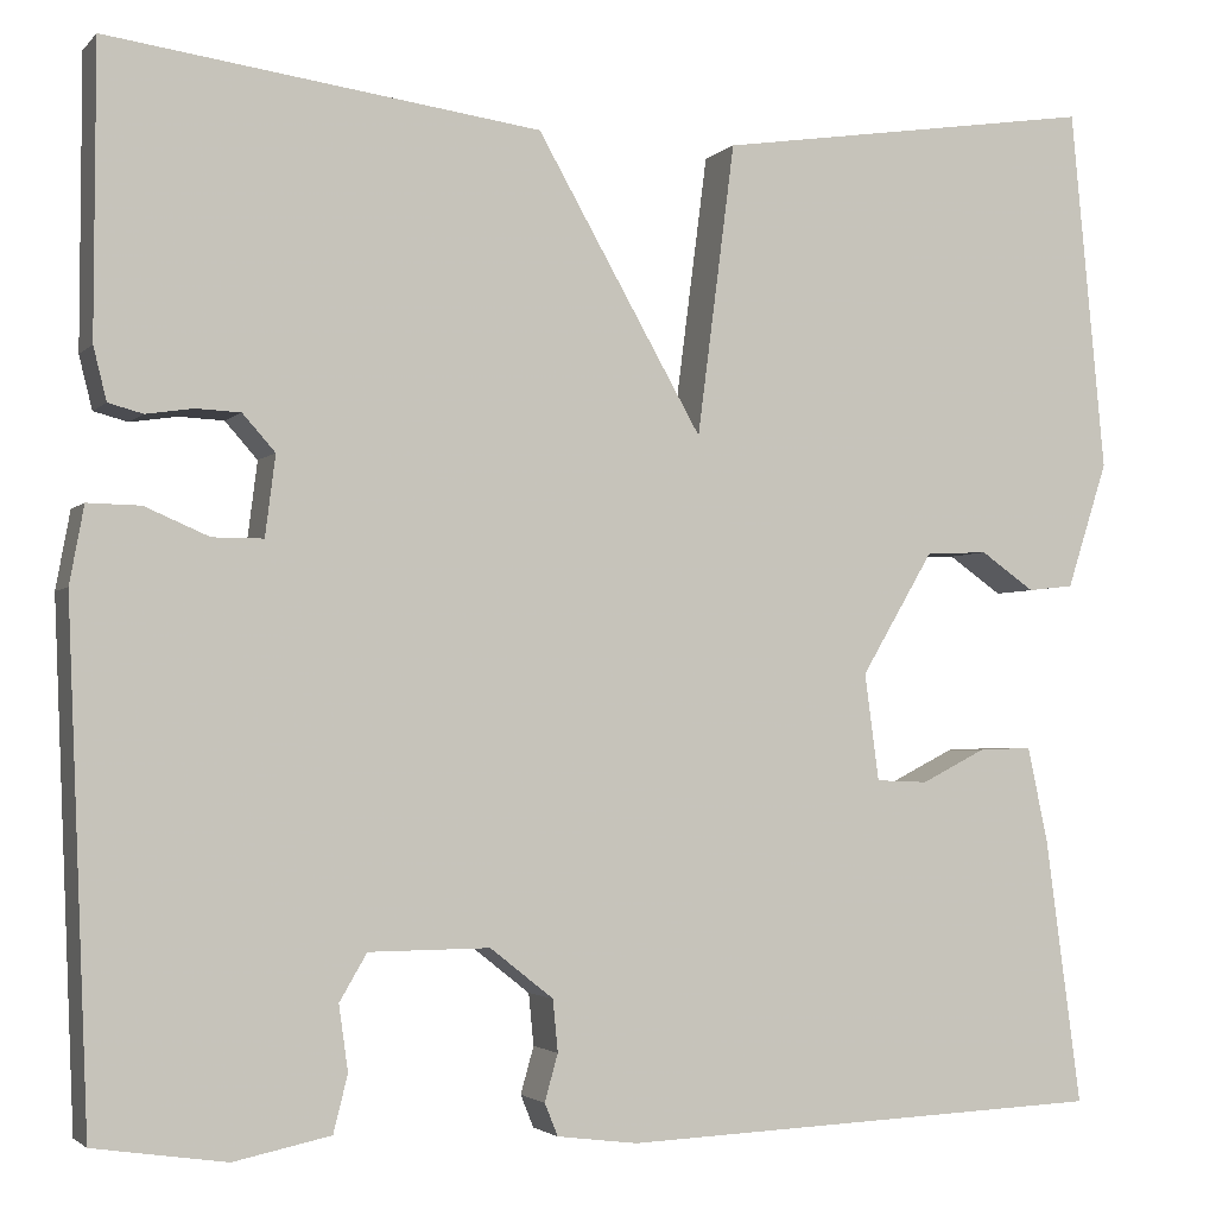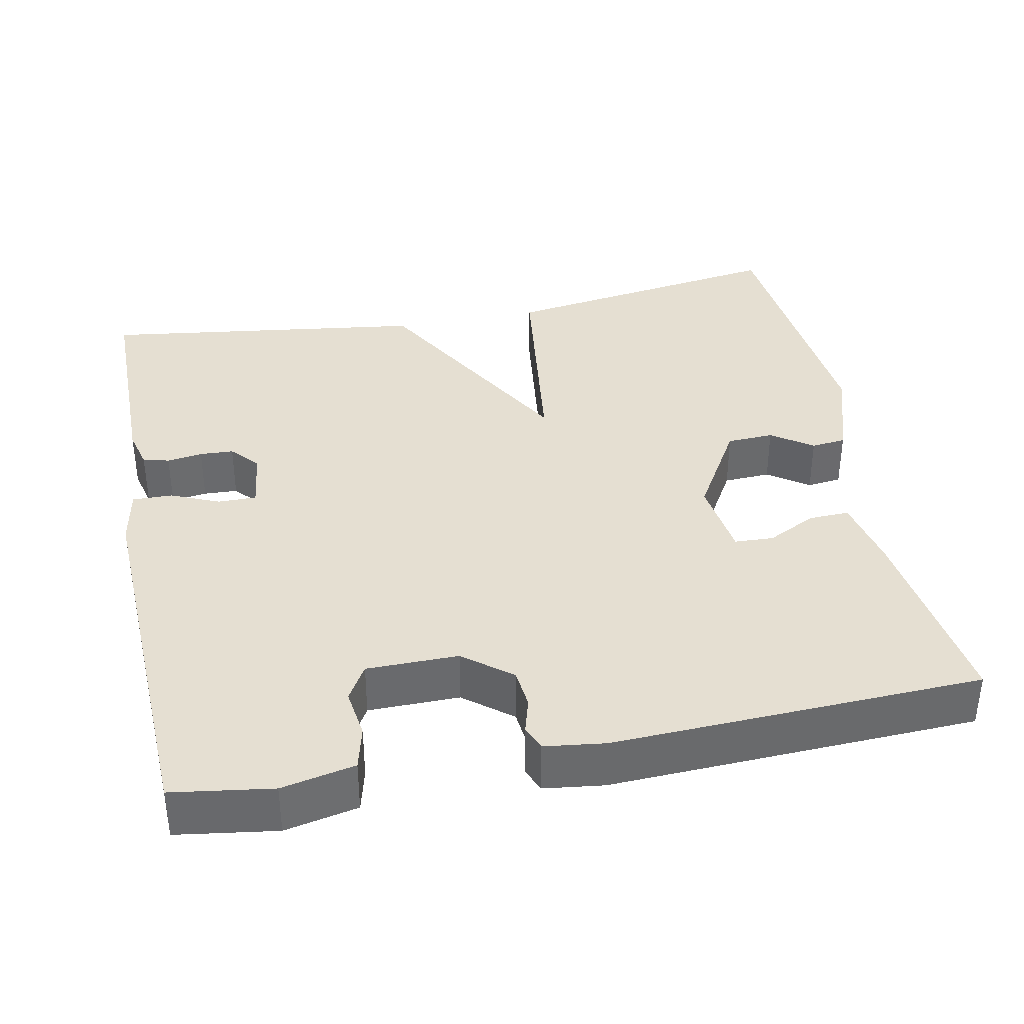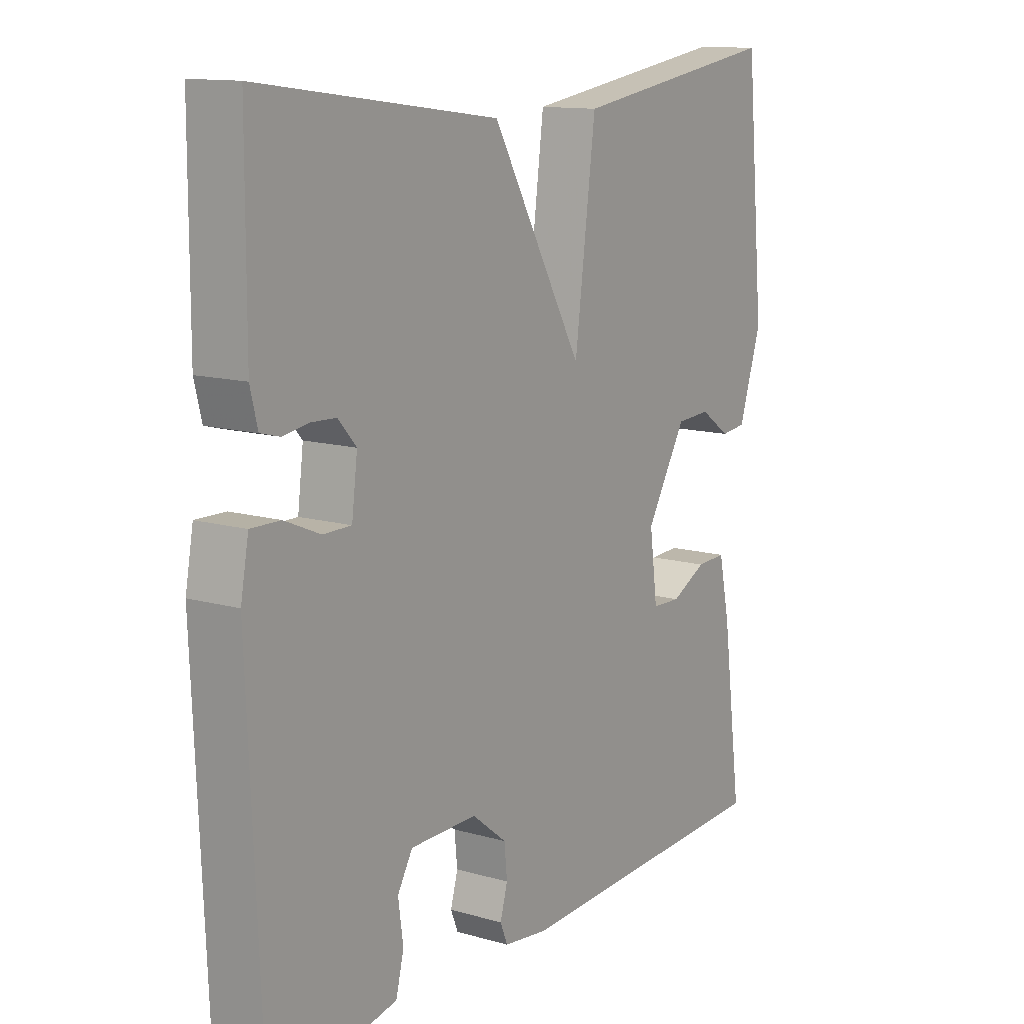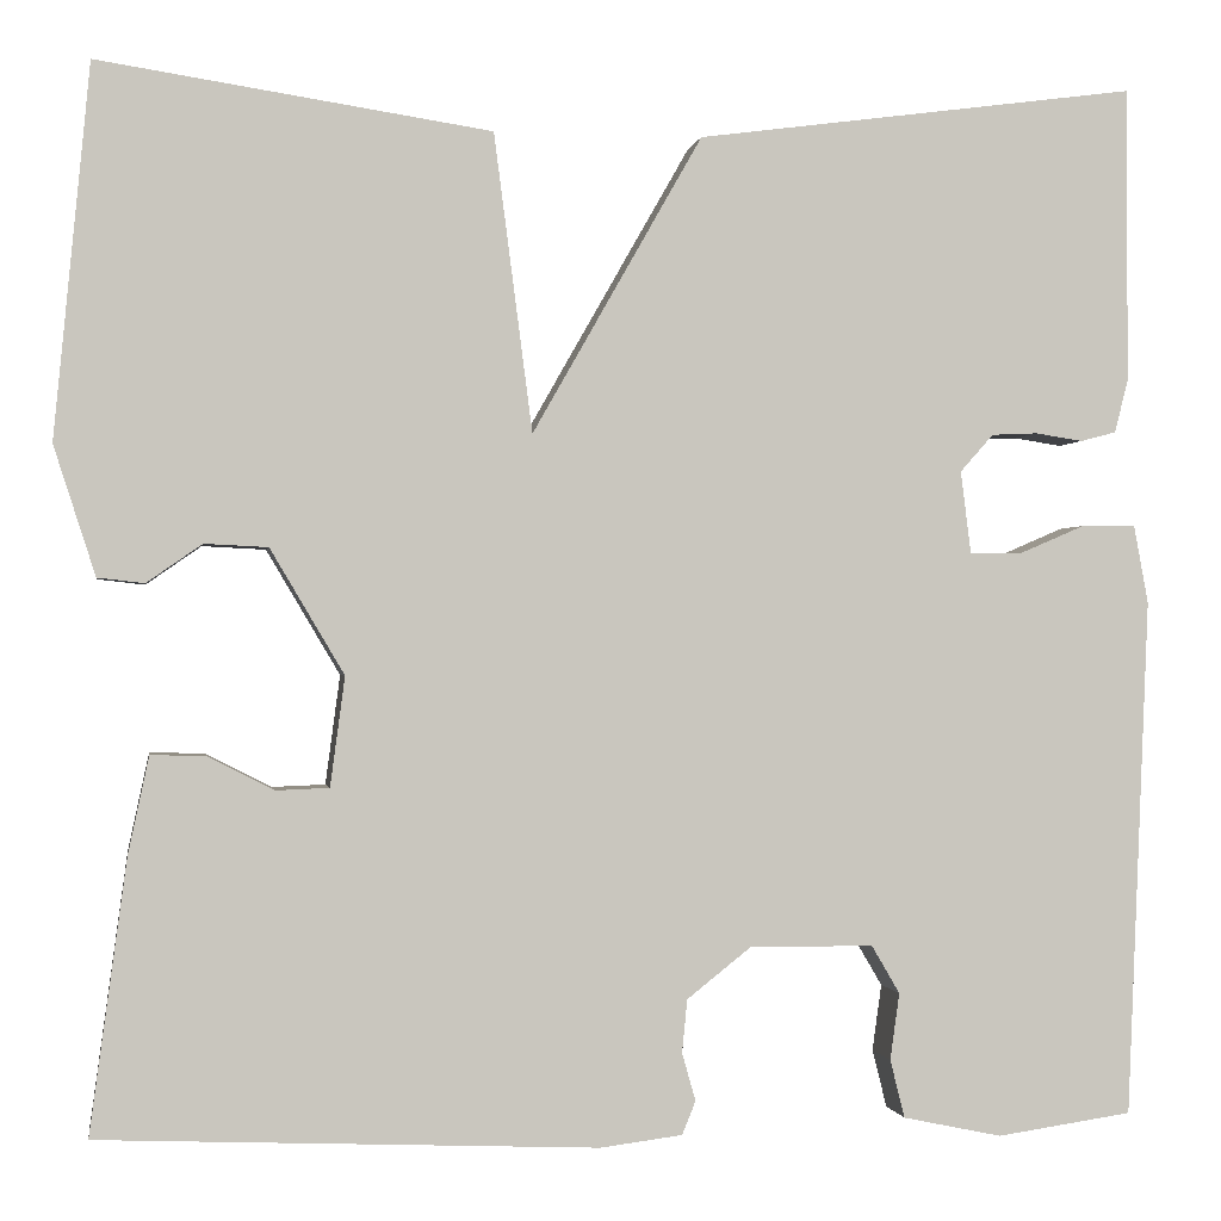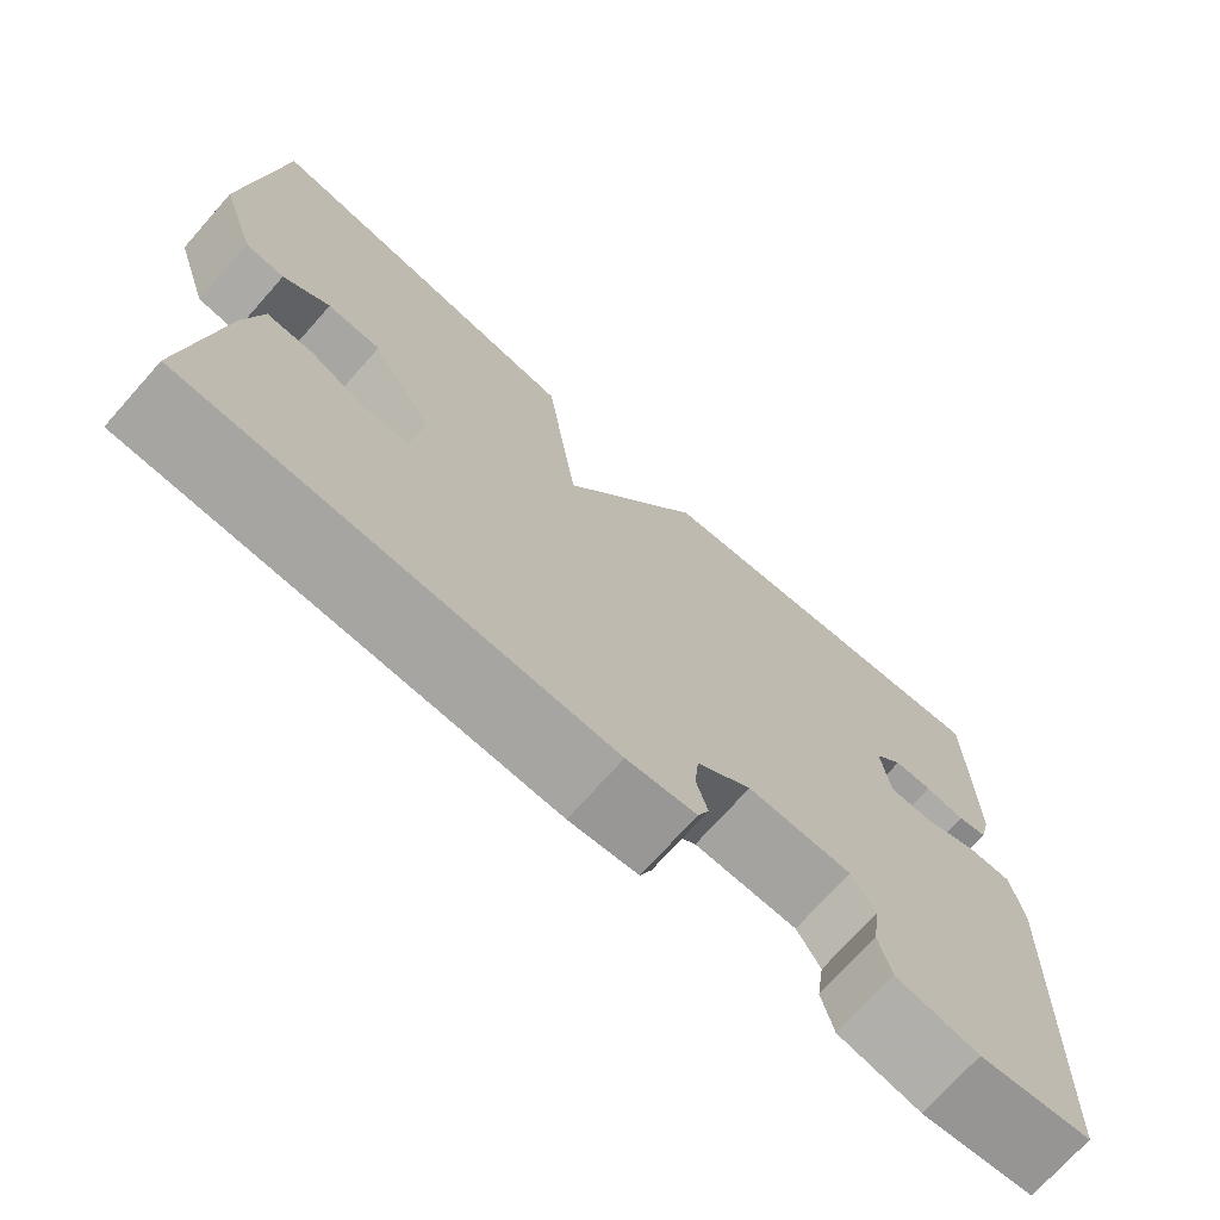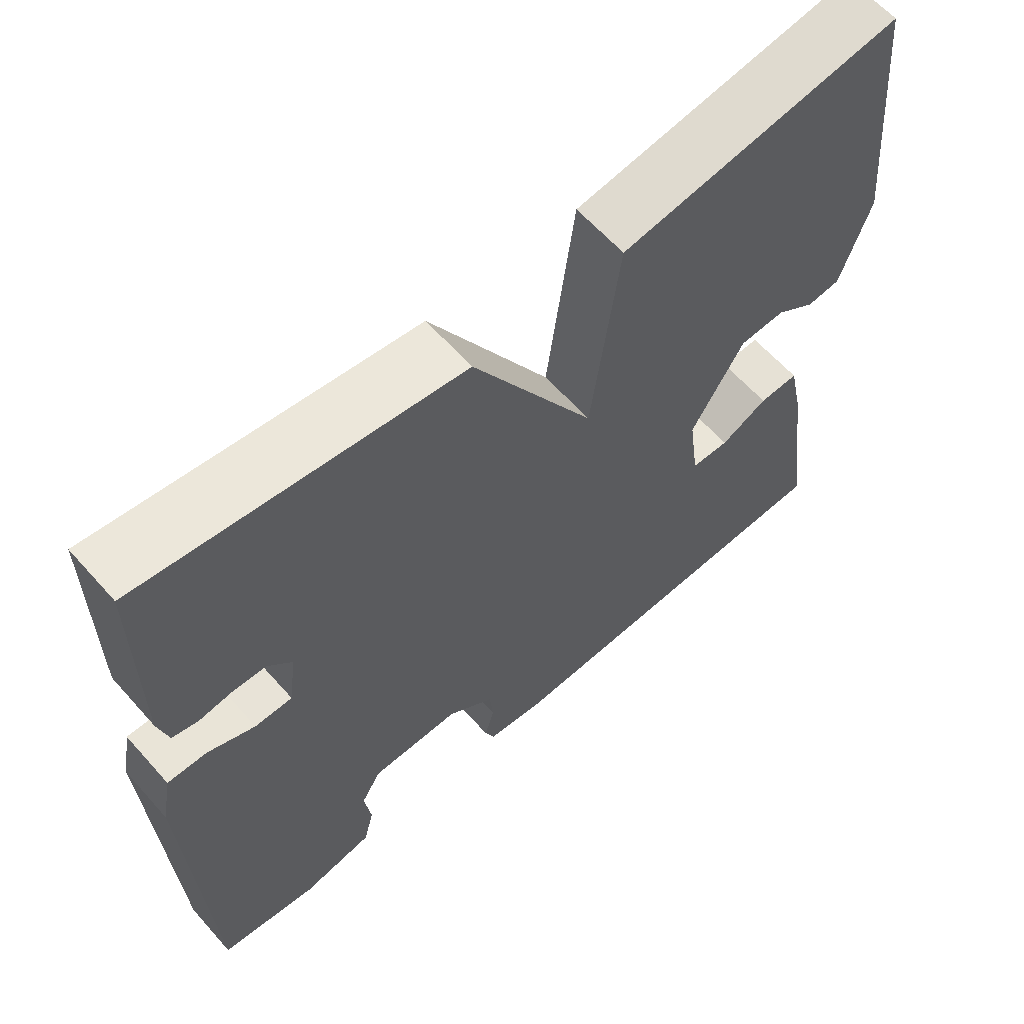
<metadata>
{"format":"obj","ext":"obj","renderer":"f3d","projection":"perspective","resolution":1024,"background":"white","views":[{"elev":-2.8,"azim":159.5,"up":"+Z"},{"elev":37.4,"azim":168.8,"up":"+Y"},{"elev":12.7,"azim":123.5,"up":"+Z"},{"elev":-0.7,"azim":-9.1,"up":"+Z"},{"elev":-72.6,"azim":-41.7,"up":"+Z"},{"elev":62.0,"azim":138.5,"up":"+Z"}]}
</metadata>
<code>
v -0.5 0.07 -0.5
v -0.465 0.07 -0.239
v -0.445 0.07 -0.145
v -0.392 0.07 -0.147
v -0.329 0.07 -0.179
v -0.278 0.07 -0.177
v -0.264 0.07 -0.072
v -0.335 0.07 0.048
v -0.396 0.07 0.051
v -0.449 0.07 0.014
v -0.494 0.07 0.019
v -0.534 0.07 0.143
v -0.5 0.07 0.5
v -0.124 0.07 0.443
v -0.087 0.07 0.157
v 0.076 0.07 0.443
v 0.5 0.07 0.5
v 0.501 0.07 0.217
v 0.488 0.07 0.165
v 0.454 0.07 0.156
v 0.408 0.07 0.163
v 0.364 0.07 0.161
v 0.332 0.07 0.125
v 0.342 0.07 0.046
v 0.392 0.07 0.046
v 0.455 0.07 0.073
v 0.507 0.07 0.074
v 0.521 0.07 -0.002
v 0.5 0.07 -0.5
v 0.37 0.07 -0.519
v 0.275 0.07 -0.499
v 0.261 0.07 -0.443
v 0.27 0.07 -0.379
v 0.243 0.07 -0.333
v 0.124 0.07 -0.332
v 0.062 0.07 -0.381
v 0.057 0.07 -0.432
v 0.07 0.07 -0.478
v 0.057 0.07 -0.51
v -0.022 0.07 -0.52
v -0.5 0 -0.5
v -0.465 0 -0.239
v -0.445 0 -0.145
v -0.392 0 -0.147
v -0.329 0 -0.179
v -0.278 0 -0.177
v -0.264 0 -0.072
v -0.335 0 0.048
v -0.396 0 0.051
v -0.449 0 0.014
v -0.494 0 0.019
v -0.534 0 0.143
v -0.5 0 0.5
v -0.124 0 0.443
v -0.087 0 0.157
v 0.076 0 0.443
v 0.5 0 0.5
v 0.501 0 0.217
v 0.488 0 0.165
v 0.454 0 0.156
v 0.408 0 0.163
v 0.364 0 0.161
v 0.332 0 0.125
v 0.342 0 0.046
v 0.392 0 0.046
v 0.455 0 0.073
v 0.507 0 0.074
v 0.521 0 -0.002
v 0.5 0 -0.5
v 0.37 0 -0.519
v 0.275 0 -0.499
v 0.261 0 -0.443
v 0.27 0 -0.379
v 0.243 0 -0.333
v 0.124 0 -0.332
v 0.062 0 -0.381
v 0.057 0 -0.432
v 0.07 0 -0.478
v 0.057 0 -0.51
v -0.022 0 -0.52
f 3 4 5
f 2 3 5
f 1 2 5
f 40 1 5
f 39 40 5
f 38 39 5
f 37 38 5
f 36 37 5 6
f 35 36 6 7
f 34 35 7 8
f 31 32 33
f 30 31 33
f 29 30 33
f 28 29 33
f 27 28 33
f 26 27 33
f 25 26 33
f 24 25 33 34
f 23 24 34 8
f 19 20 21
f 18 19 21
f 17 18 21
f 16 17 21
f 15 16 21 22
f 13 14 15
f 12 13 15
f 11 12 15
f 9 10 11
f 9 11 15
f 15 22 23
f 9 15 23
f 8 9 23
f 45 44 43
f 45 43 42
f 45 42 41
f 45 41 80
f 45 80 79
f 45 79 78
f 45 78 77
f 46 45 77 76
f 47 46 76 75
f 48 47 75 74
f 73 72 71
f 73 71 70
f 73 70 69
f 73 69 68
f 73 68 67
f 73 67 66
f 73 66 65
f 74 73 65 64
f 48 74 64 63
f 61 60 59
f 61 59 58
f 61 58 57
f 61 57 56
f 62 61 56 55
f 55 54 53
f 55 53 52
f 55 52 51
f 51 50 49
f 55 51 49
f 63 62 55
f 63 55 49
f 63 49 48
f 1 41 42 2
f 2 42 43 3
f 3 43 44 4
f 4 44 45 5
f 5 45 46 6
f 6 46 47 7
f 7 47 48 8
f 8 48 49 9
f 9 49 50 10
f 10 50 51 11
f 11 51 52 12
f 12 52 53 13
f 13 53 54 14
f 14 54 55 15
f 15 55 56 16
f 16 56 57 17
f 17 57 58 18
f 18 58 59 19
f 19 59 60 20
f 20 60 61 21
f 21 61 62 22
f 22 62 63 23
f 23 63 64 24
f 24 64 65 25
f 25 65 66 26
f 26 66 67 27
f 27 67 68 28
f 28 68 69 29
f 29 69 70 30
f 30 70 71 31
f 31 71 72 32
f 32 72 73 33
f 33 73 74 34
f 34 74 75 35
f 35 75 76 36
f 36 76 77 37
f 37 77 78 38
f 38 78 79 39
f 39 79 80 40
f 40 80 41 1

</code>
